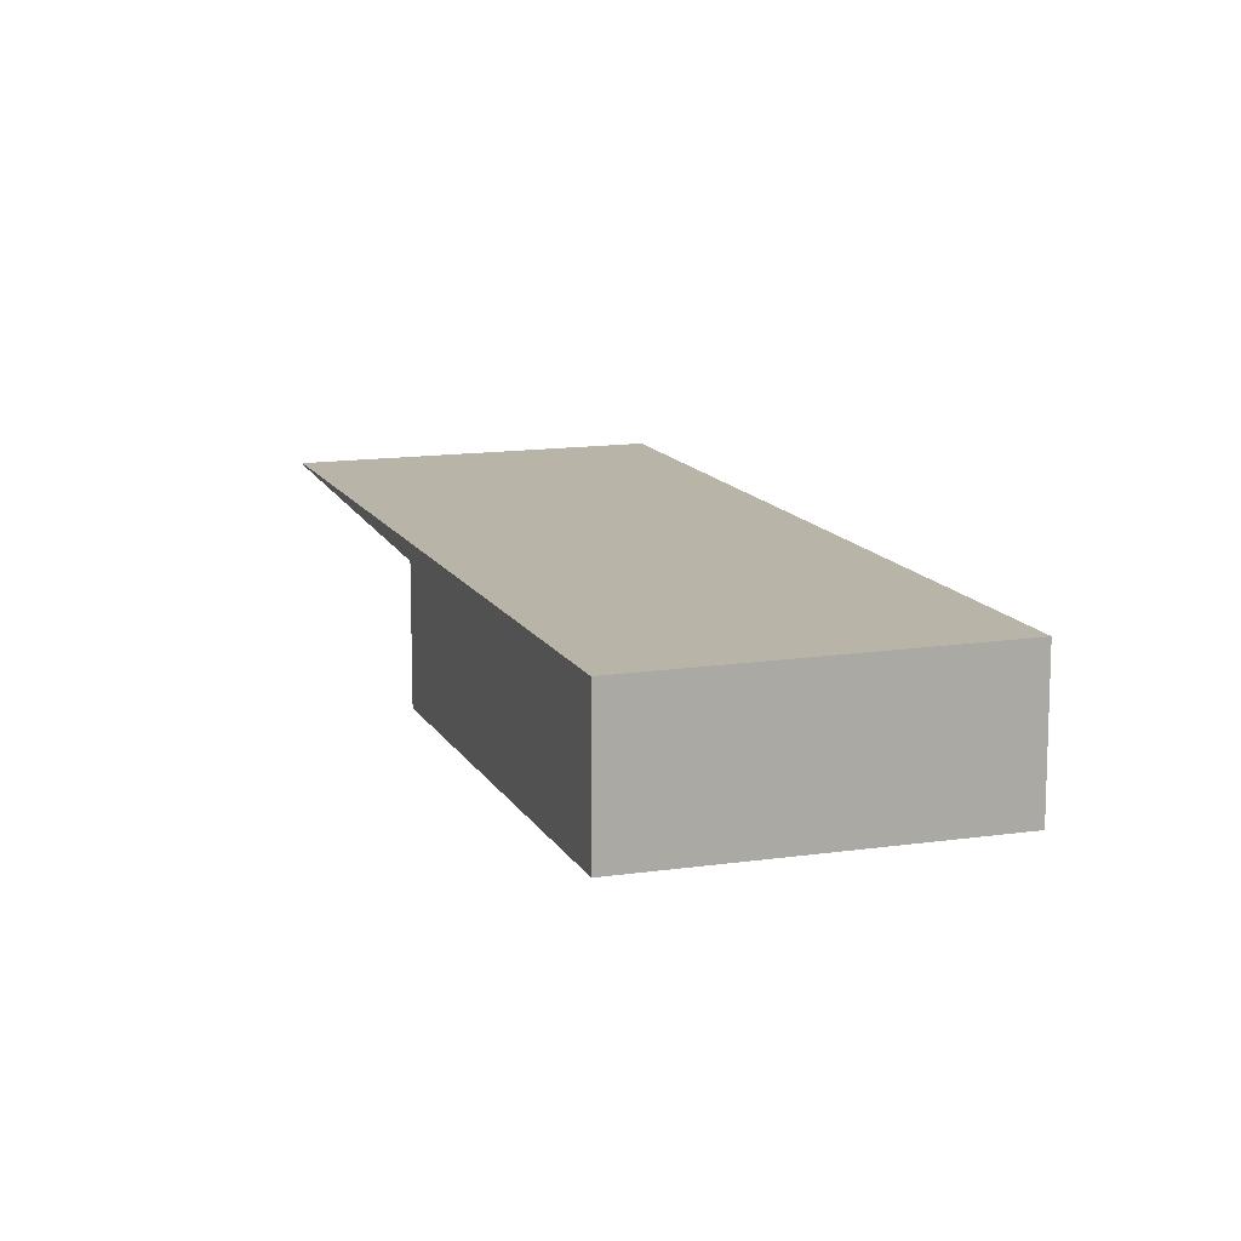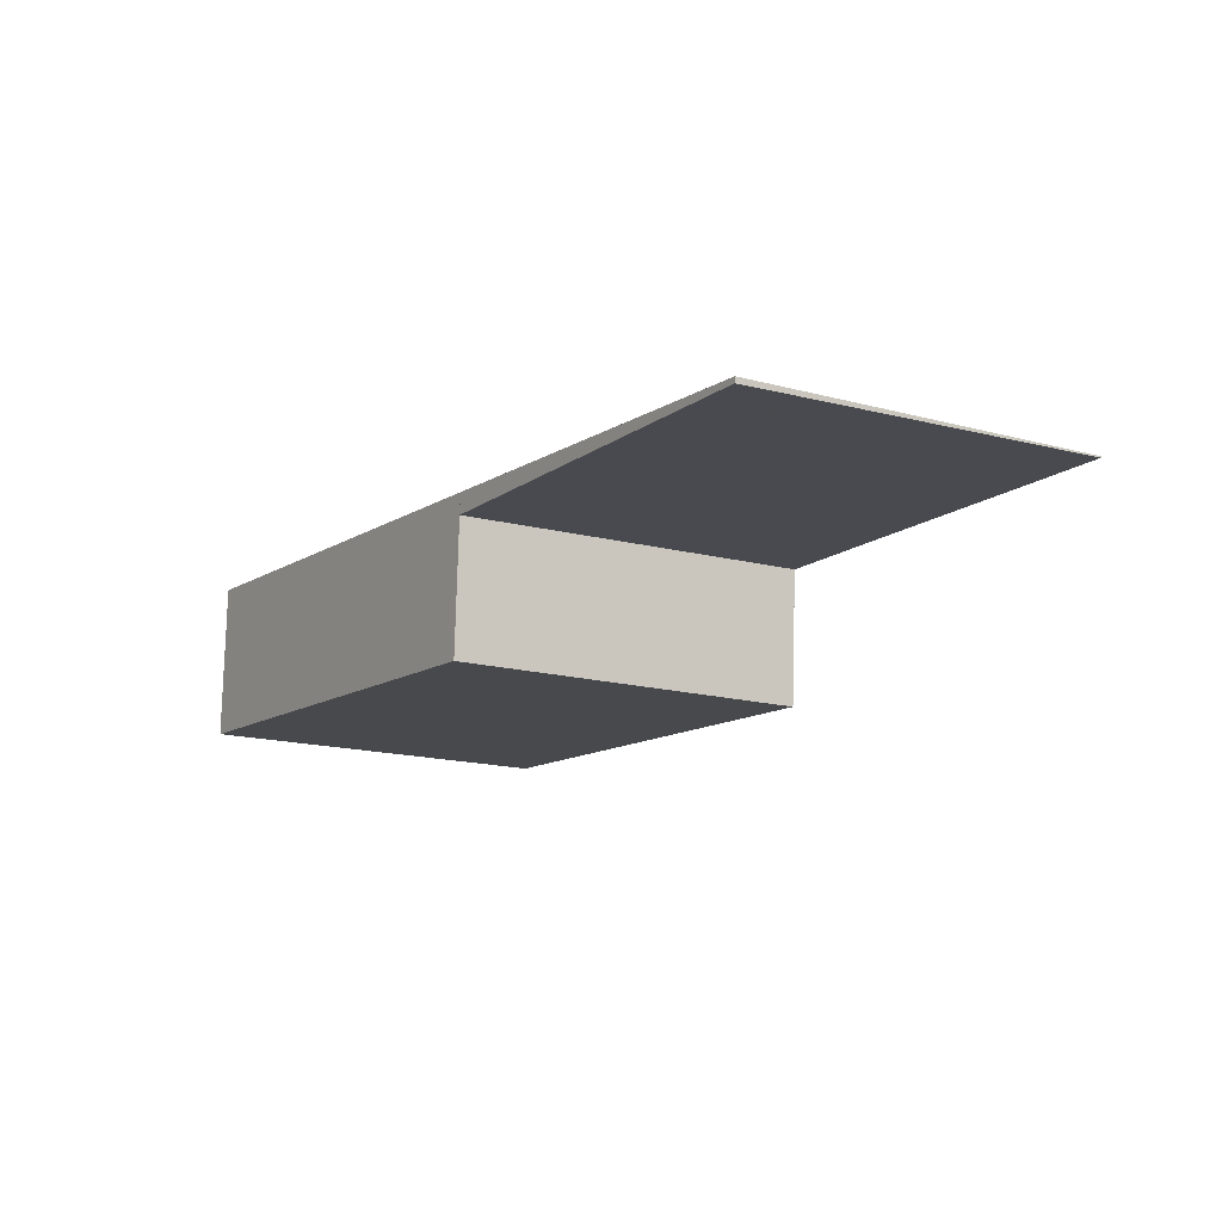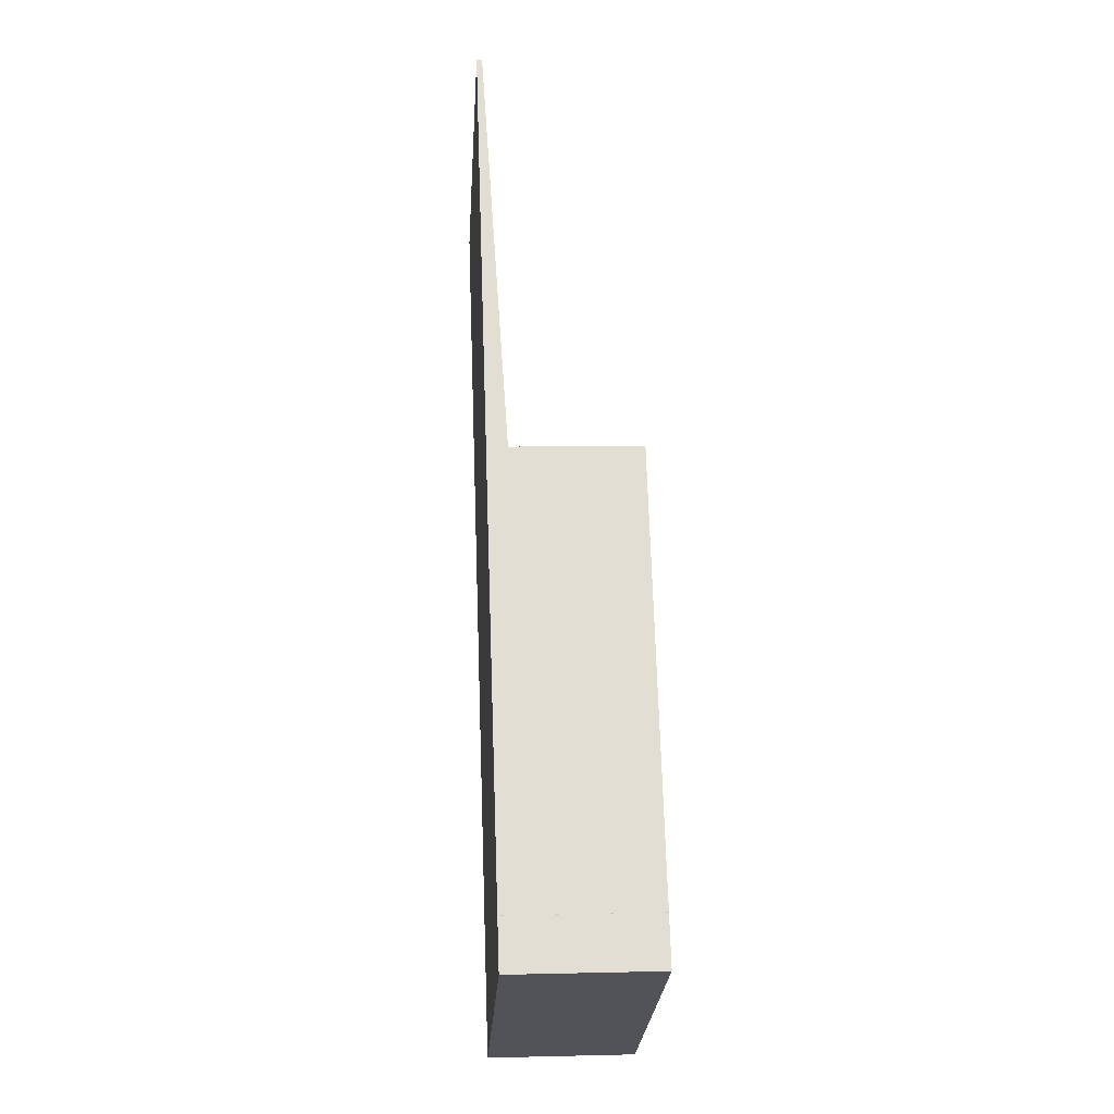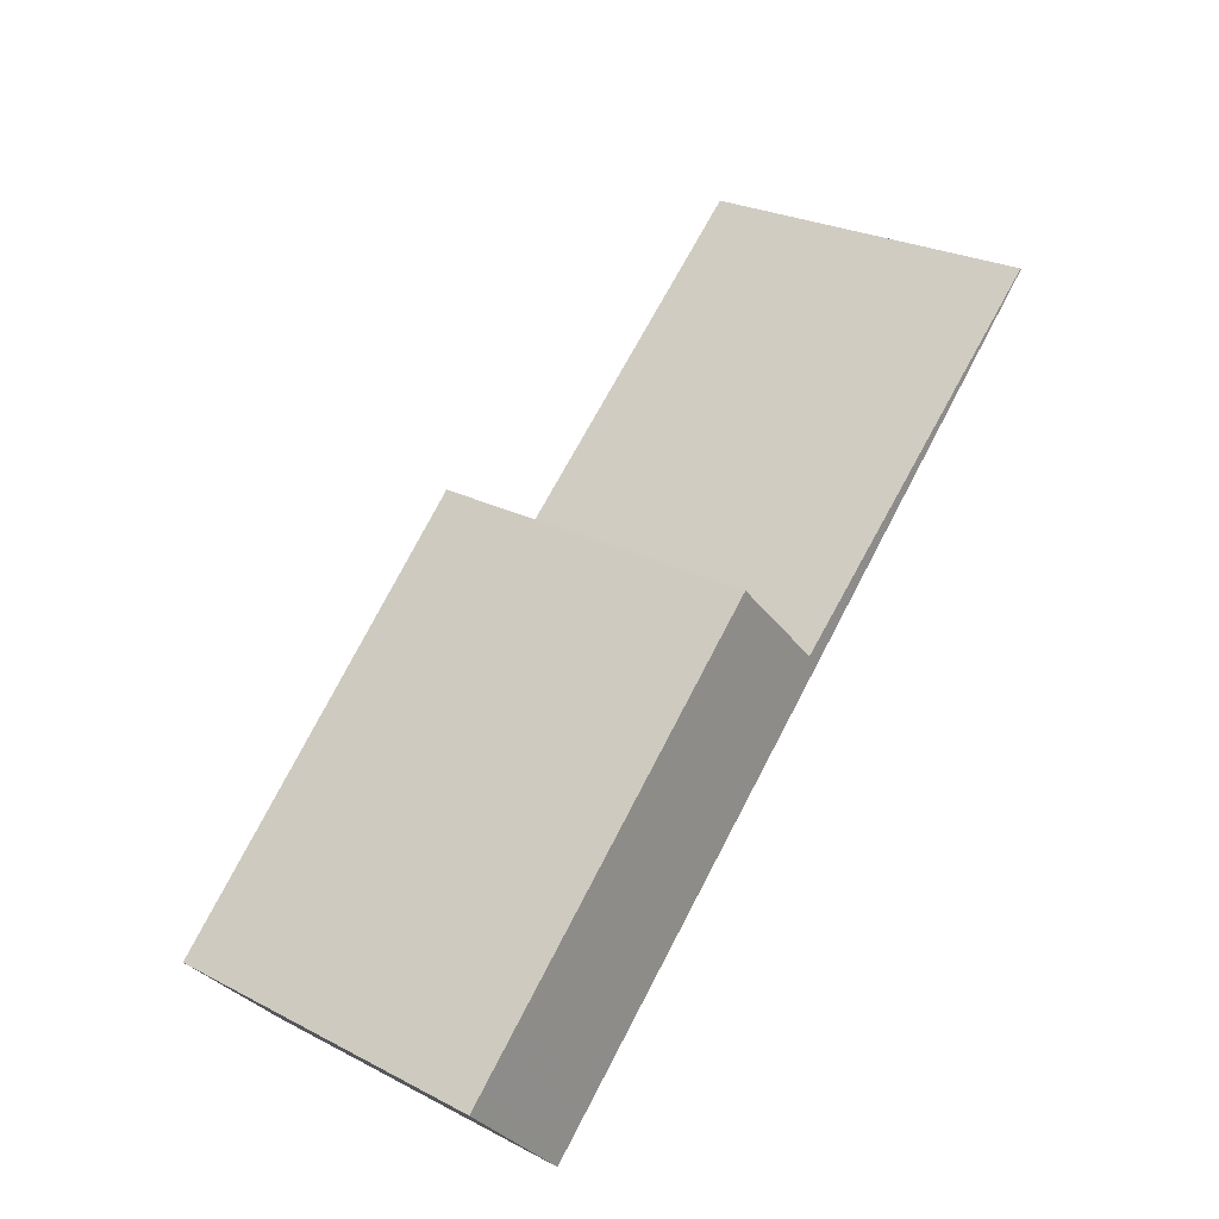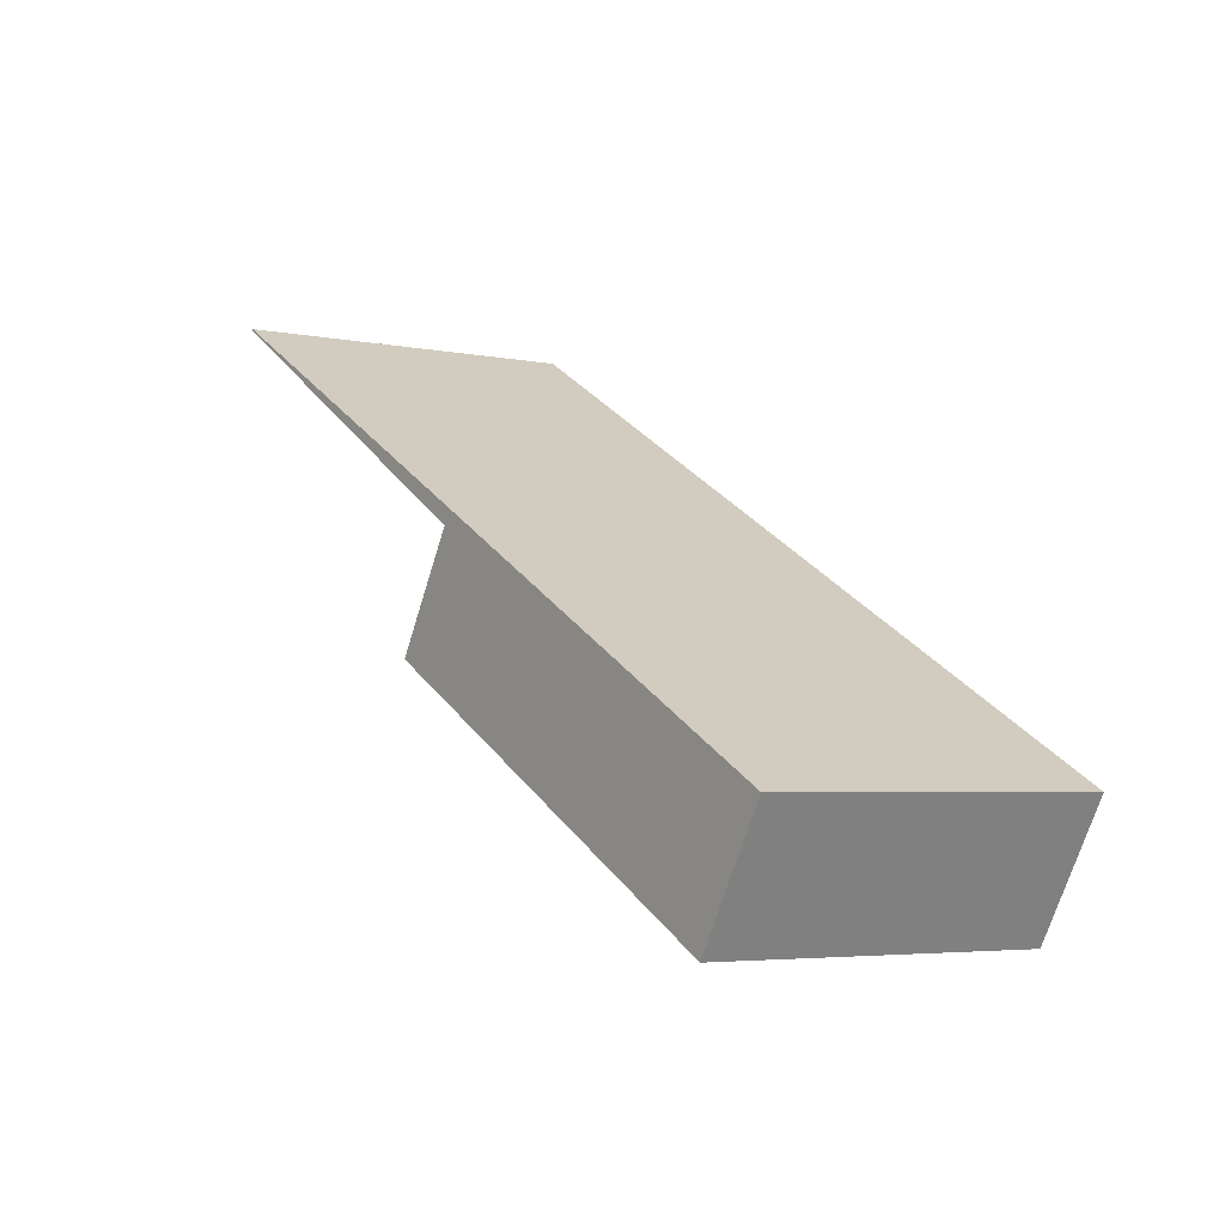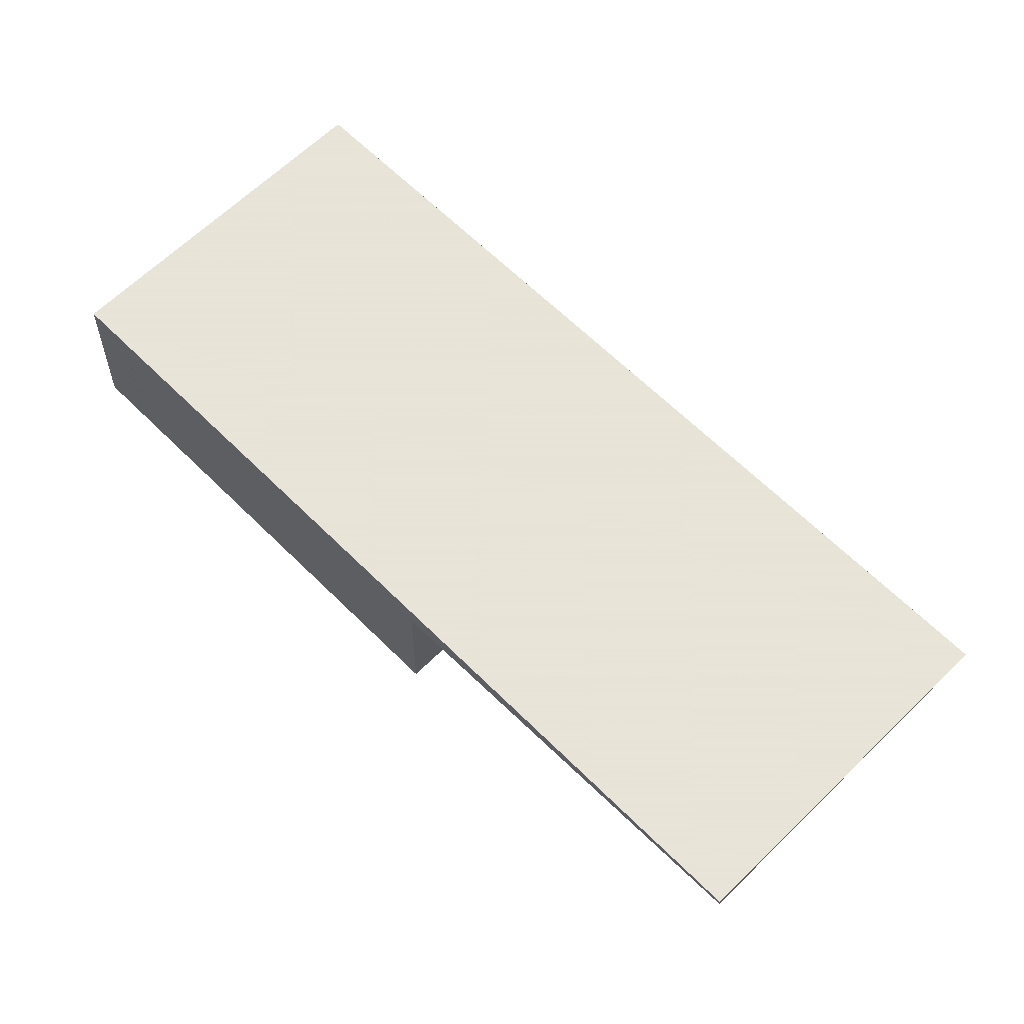
<metadata>
{"format":"obj","ext":"obj","renderer":"f3d","projection":"perspective","resolution":1024,"background":"white","views":[{"elev":13.0,"azim":12.9,"up":"+Z"},{"elev":77.9,"azim":-178.5,"up":"+Y"},{"elev":9.8,"azim":86.4,"up":"+Y"},{"elev":-30.2,"azim":-151.7,"up":"+Y"},{"elev":-69.2,"azim":-17.0,"up":"+Y"},{"elev":61.4,"azim":167.3,"up":"+Z"}]}
</metadata>
<code>
v -1923 -614.3 -0.8926
v -1925 -615.5 -0.8786
v -1926 -609.7 -0.03259
v -1928 -610.8 -0.00777
v -1926 -613.4 -0.8799
v -1924 -612.3 -0.8939
v -1924 -612.4 -0.8919
v -1923 -614.5 -0.8906
v -1925 -613.1 -0.8835
v -1924 -615.2 -0.8822
v -1925 -615.2 -0.8787
v -1924 -614.9 -0.8824
v -1923 -614.2 -0.8907
v -1924 -612.5 -0.8913
v -1923 -614.3 -0.8901
v -1923 -614.6 -0.8899
v -1926 -613 -0.8802
v -1924 -611.8 -0.8942
v -1926 -609.9 -0.02787
v -1927 -610.9 -0.01302
v -1926 -610 -0.033
v -1926 -609.8 -0.03769
v -1926 -613 -0.09799
v -1925 -612 -0.1179
v -1924 -611.8 -0.1226
v -1925 -612.1 -0.1165
v -1926 -610.1 -0.03159
v -1924 -611.8 -0.1226
v -1926 -613 -0.09799
v -1925 -612 -0.8915
v -1925 -612 -0.1179
v -1925 -612 -0.119
v -1926 -609.8 -0.02894
v -1926 -609.9 -0.03407
v -1925 -612 -0.119
v -1925 -612 -0.8922
v -1924 -611.8 -0.8942
v -1925 -612 -0.8922
v -1925 -612 -0.8915
v -1926 -612.7 -0.8838
v -1926 -613 -0.8802
v -1926 -612.7 -0.1043
v -1926 -612.7 -0.8838
v -1927 -610.5 -0.01416
v -1927 -610.6 -0.01937
v -1926 -612.7 -0.1043
v -1925 -612.1 -0.8907
v -1925 -612.5 -0.8905
v -1926 -609.9 -0.02646
v -1925 -612.1 -0.8907
v -1925 -612.1 -0.1165
v -1923 -614.4 -0.8893
v -1923 -614.6 -0.8891
v -1923 -614.1 -0.8928
v -1923 -614.3 -0.8901
v -1923 -614.4 -0.8893
v -1923 -614.1 -0.8928
v -1923 -614.2 -0.8907
v -1924 -614.9 -0.8824
v -1925 -615.2 -0.8787
v -1923 -614.5 -0.89
v -1923 -614.6 -0.8892
v -1923 -614.3 -0.8926
v -1923 -614.5 -0.8906
v -1924 -615.1 -0.8822
v -1925 -615.4 -0.8786
v -1923 -614.5 -0.8906
v -1923 -614.3 -0.8926
v -1923 -614.3 0
v -1923 -614.5 0
v -1925 -615.4 -0.8786
v -1925 -615.5 -0.8786
v -1925 -615.5 -1.11e-16
v -1925 -615.4 0
v -1926 -609.8 -0.03769
v -1926 -609.7 -0.03259
v -1926 -609.7 0
v -1926 -609.8 0
v -1927 -610.5 -0.01416
v -1928 -610.8 -0.00777
v -1928 -610.8 -8.674e-19
v -1927 -610.5 0
v -1926 -613 -0.8802
v -1926 -613.4 -0.8799
v -1926 -613.4 -1.11e-16
v -1926 -613 1.11e-16
v -1923 -614.1 -0.8928
v -1924 -612.3 -0.8939
v -1924 -612.3 0
v -1923 -614.1 0
v -1923 -614.6 -0.8899
v -1923 -614.5 -0.8906
v -1923 -614.5 0
v -1923 -614.6 0
v -1925 -615.5 -0.8786
v -1924 -615.2 -0.8822
v -1924 -615.2 0
v -1925 -615.5 -1.11e-16
v -1926 -613.4 -0.8799
v -1925 -615.2 -0.8787
v -1925 -615.2 0
v -1926 -613.4 -1.11e-16
v -1923 -614.6 -0.8891
v -1923 -614.6 -0.8899
v -1923 -614.6 0
v -1923 -614.6 1.11e-16
v -1926 -609.8 -0.02894
v -1926 -609.9 -0.02787
v -1926 -609.9 0
v -1926 -609.8 0
v -1928 -610.8 -0.00777
v -1927 -610.9 -0.01302
v -1927 -610.9 1.735e-18
v -1928 -610.8 -8.674e-19
v -1924 -611.8 -0.1226
v -1926 -609.8 -0.03769
v -1926 -609.8 0
v -1924 -611.8 1.388e-17
v -1927 -610.9 -0.01302
v -1926 -613 -0.09799
v -1926 -613 0
v -1927 -610.9 1.735e-18
v -1926 -609.7 -0.03259
v -1926 -609.8 -0.02894
v -1926 -609.8 0
v -1926 -609.7 0
v -1924 -612.3 -0.8939
v -1924 -611.8 -0.8942
v -1924 -611.8 0
v -1924 -612.3 0
v -1926 -609.9 -0.02646
v -1927 -610.5 -0.01416
v -1927 -610.5 0
v -1926 -609.9 -3.469e-18
v -1926 -609.9 -0.02787
v -1926 -609.9 -0.02646
v -1926 -609.9 -3.469e-18
v -1926 -609.9 0
v -1924 -615.2 -0.8822
v -1923 -614.6 -0.8891
v -1923 -614.6 1.11e-16
v -1924 -615.2 0
v -1923 -614.1 -0.8928
v -1923 -614.1 -0.8928
v -1923 -614.1 0
v -1923 -614.1 -1.11e-16
v -1923 -614.3 -0.8926
v -1923 -614.1 -0.8928
v -1923 -614.1 -1.11e-16
v -1923 -614.3 -1.11e-16
v -1925 -615.2 -0.8787
v -1925 -615.2 -0.8787
v -1925 -615.2 -1.11e-16
v -1925 -615.2 0
v -1923 -614.3 -0.8926
v -1923 -614.3 -0.8926
v -1923 -614.3 -1.11e-16
v -1923 -614.3 0
v -1925 -615.2 -0.8787
v -1925 -615.4 -0.8786
v -1925 -615.4 0
v -1925 -615.2 -1.11e-16
v -1926 -609.7 0
v -1923 -614.3 0
v -1925 -615.5 0
v -1928 -610.8 0
f 58 13 54 57
f 51 42 43 50
f 59 12 52 56
f 60 11 12 59
f 11 5 9 12
f 52 12 9 48
f 14 7 13 15
f 55 15 13 58
f 45 20 4 44
f 34 21 19 33
f 27 21 24 26
f 32 24 21 34
f 46 23 20 45
f 36 18 28 35
f 33 3 22 34
f 34 22 25 32
f 35 31 30 36
f 37 6 7 38
f 48 9 40 47
f 40 9 5 41
f 38 7 14 39
f 42 29 17 43
f 49 19 21 27
f 45 27 26 46
f 47 39 14 48
f 27 45 44 49
f 50 30 31 51
f 56 52 15 55
f 48 14 15 52
f 13 7 6 54
f 62 56 55 61
f 64 58 57 63
f 65 59 56 62
f 66 60 59 65
f 61 55 58 64
f 61 16 53 62
f 63 1 8 64
f 62 53 10 65
f 65 10 2 66
f 64 8 16 61
f 68 69 70 67
f 72 73 74 71
f 76 77 78 75
f 80 81 82 79
f 84 85 86 83
f 88 89 90 87
f 92 93 94 91
f 96 97 98 95
f 100 101 102 99
f 104 105 106 103
f 108 109 110 107
f 112 113 114 111
f 116 117 118 115
f 120 121 122 119
f 124 125 126 123
f 128 129 130 127
f 132 133 134 131
f 136 137 138 135
f 140 141 142 139
f 144 145 146 143
f 148 149 150 147
f 152 153 154 151
f 156 157 158 155
f 160 161 162 159
f 164 165 166 163

</code>
